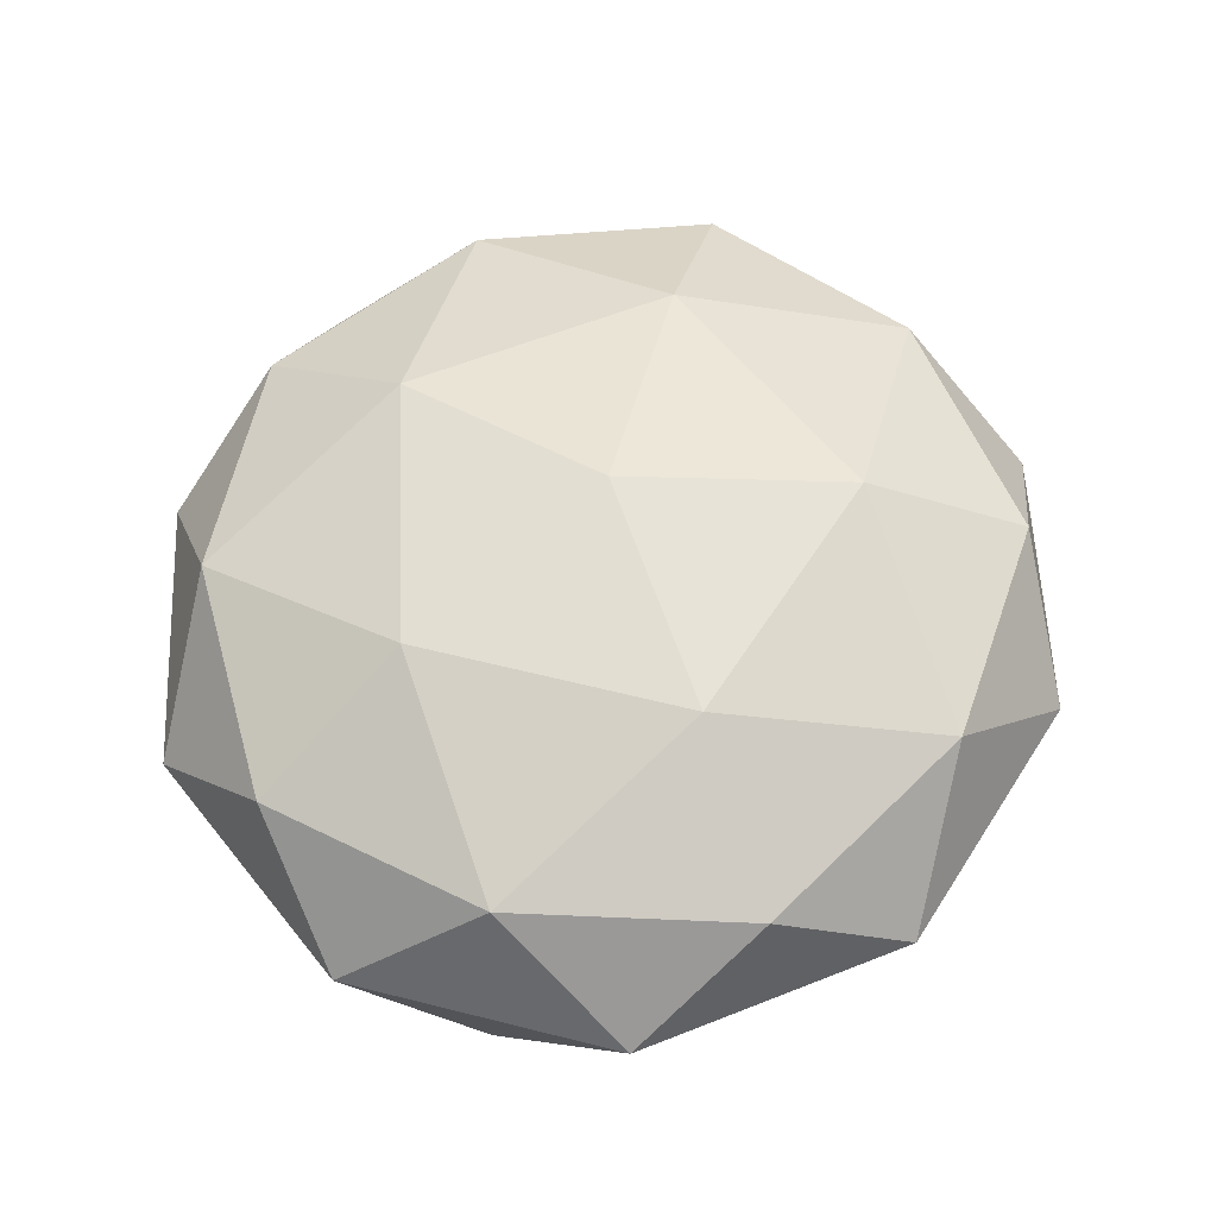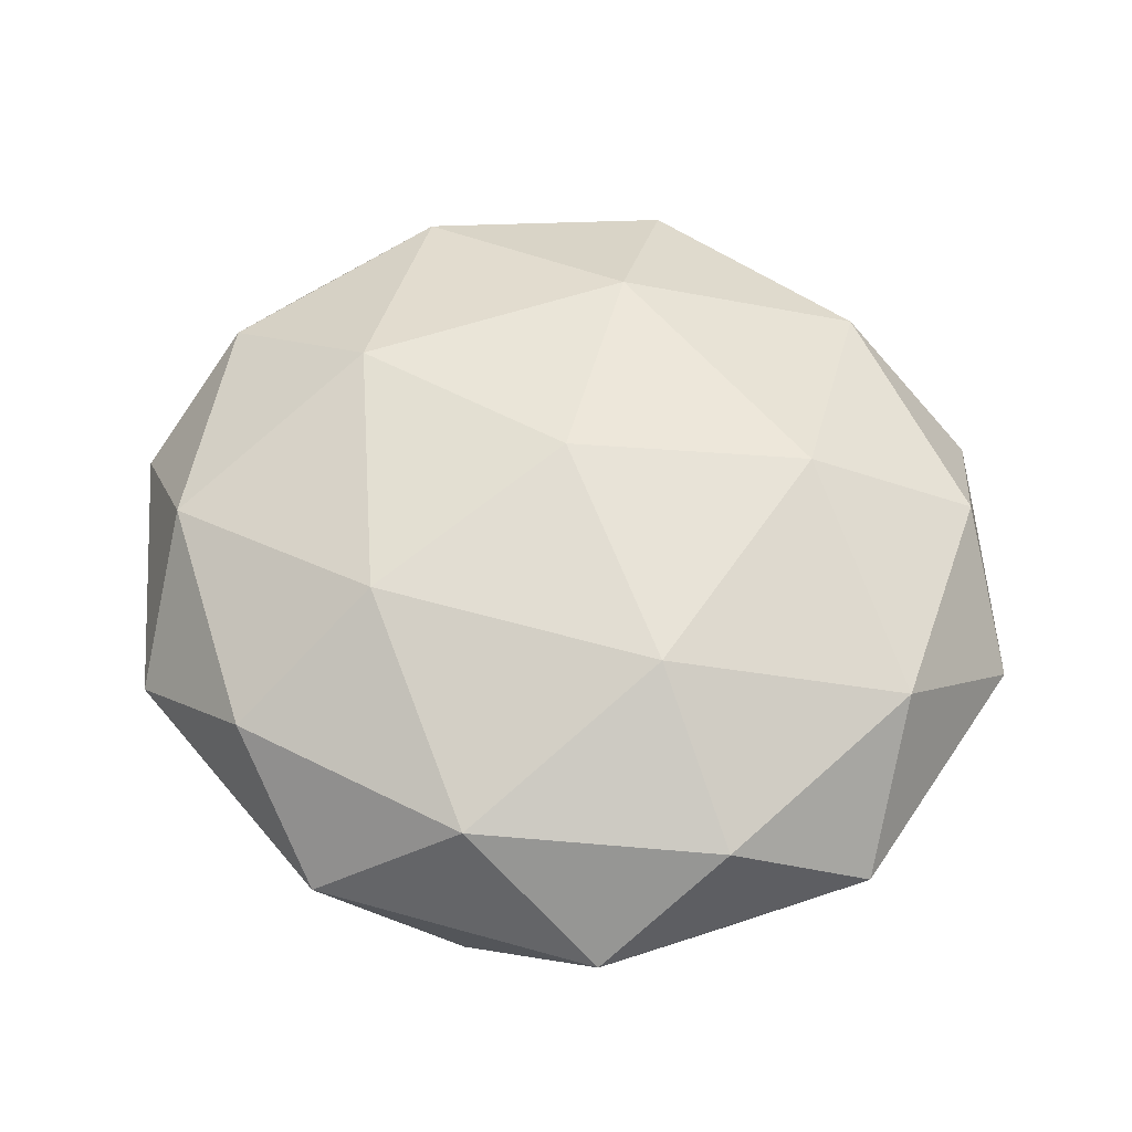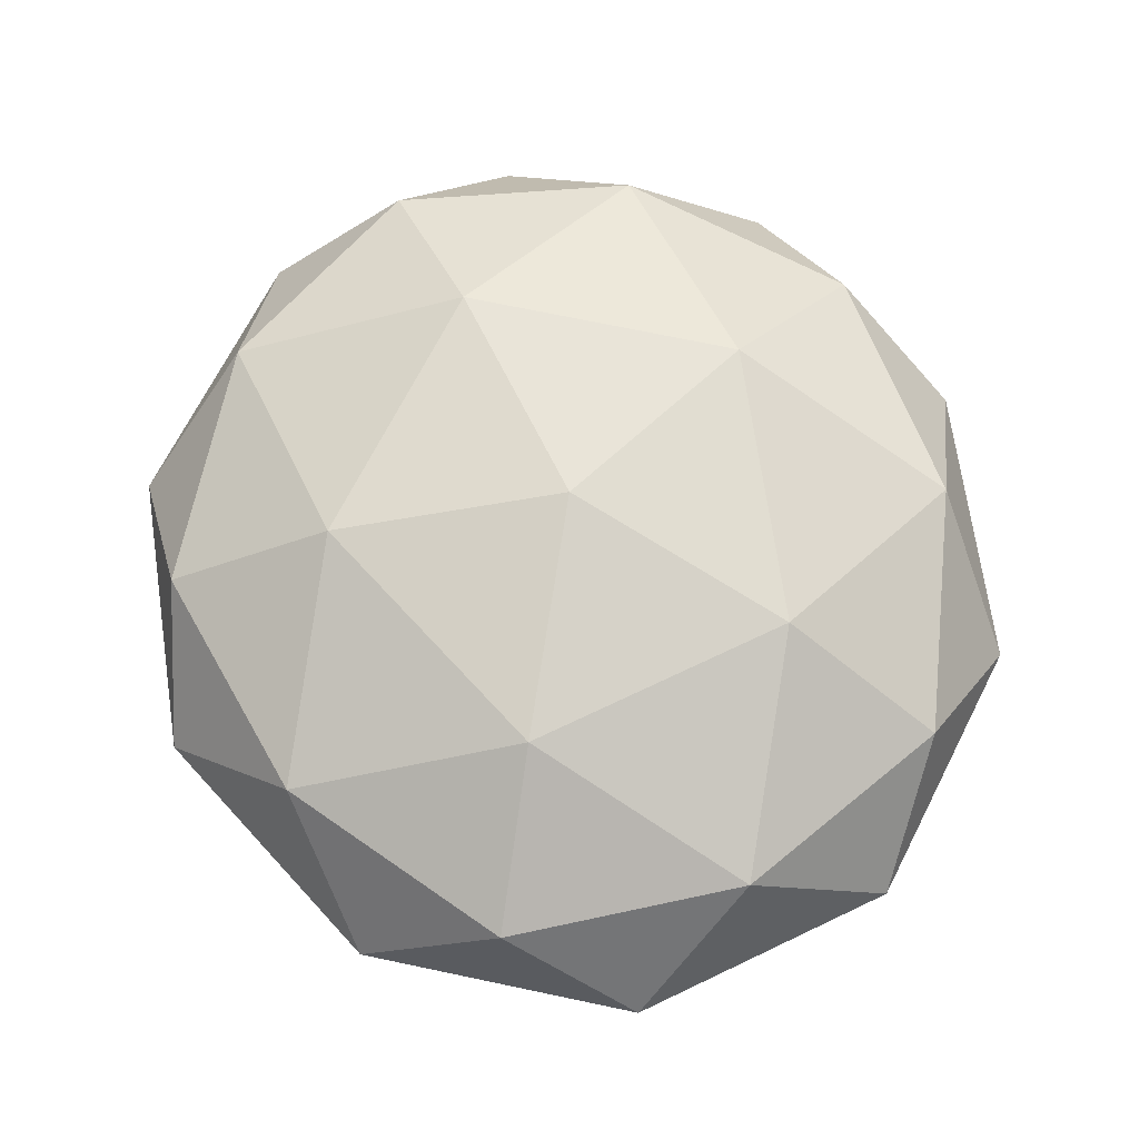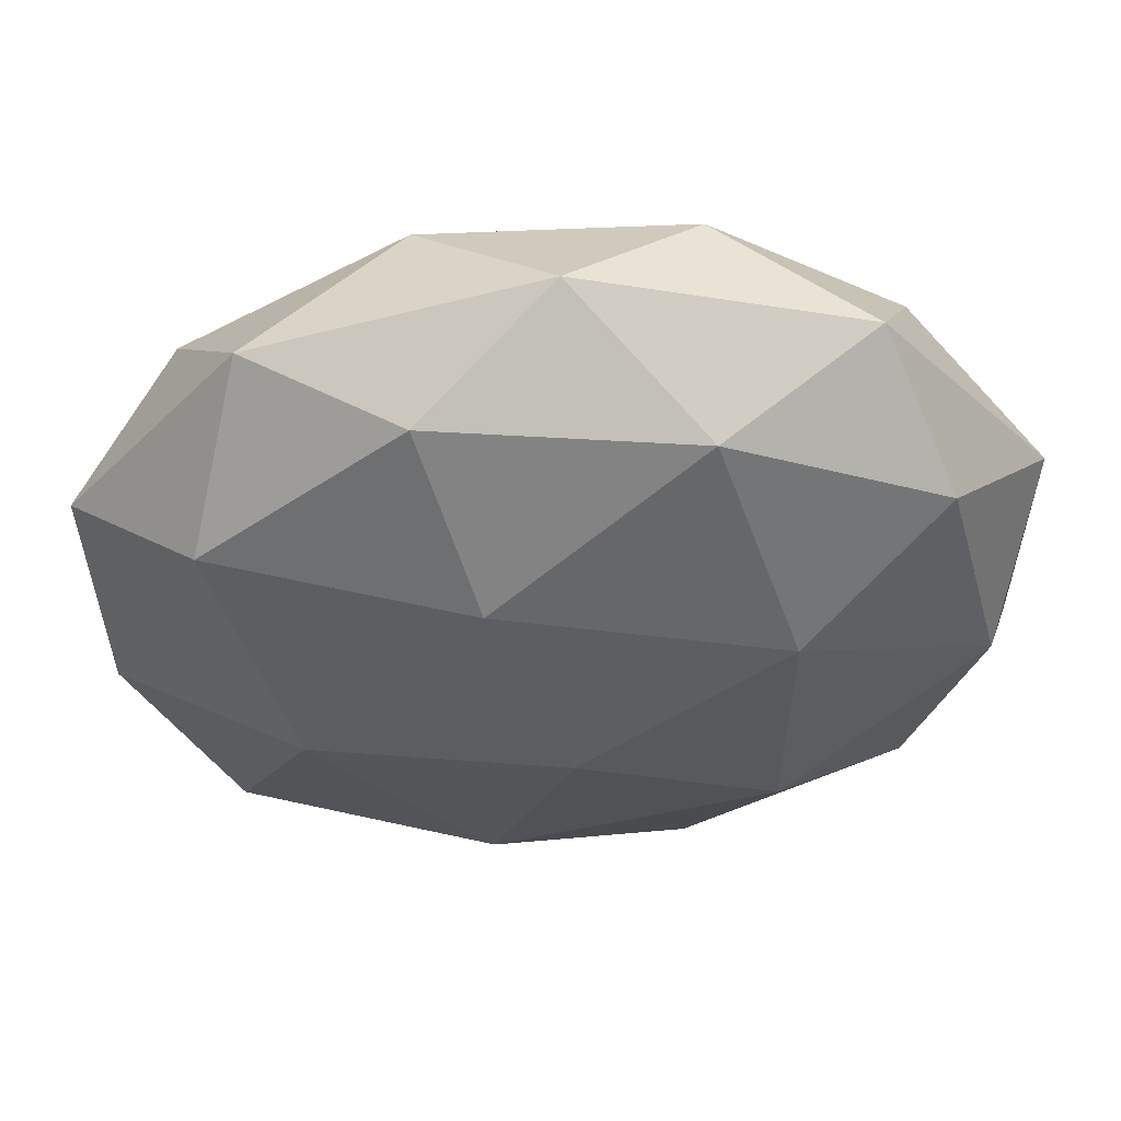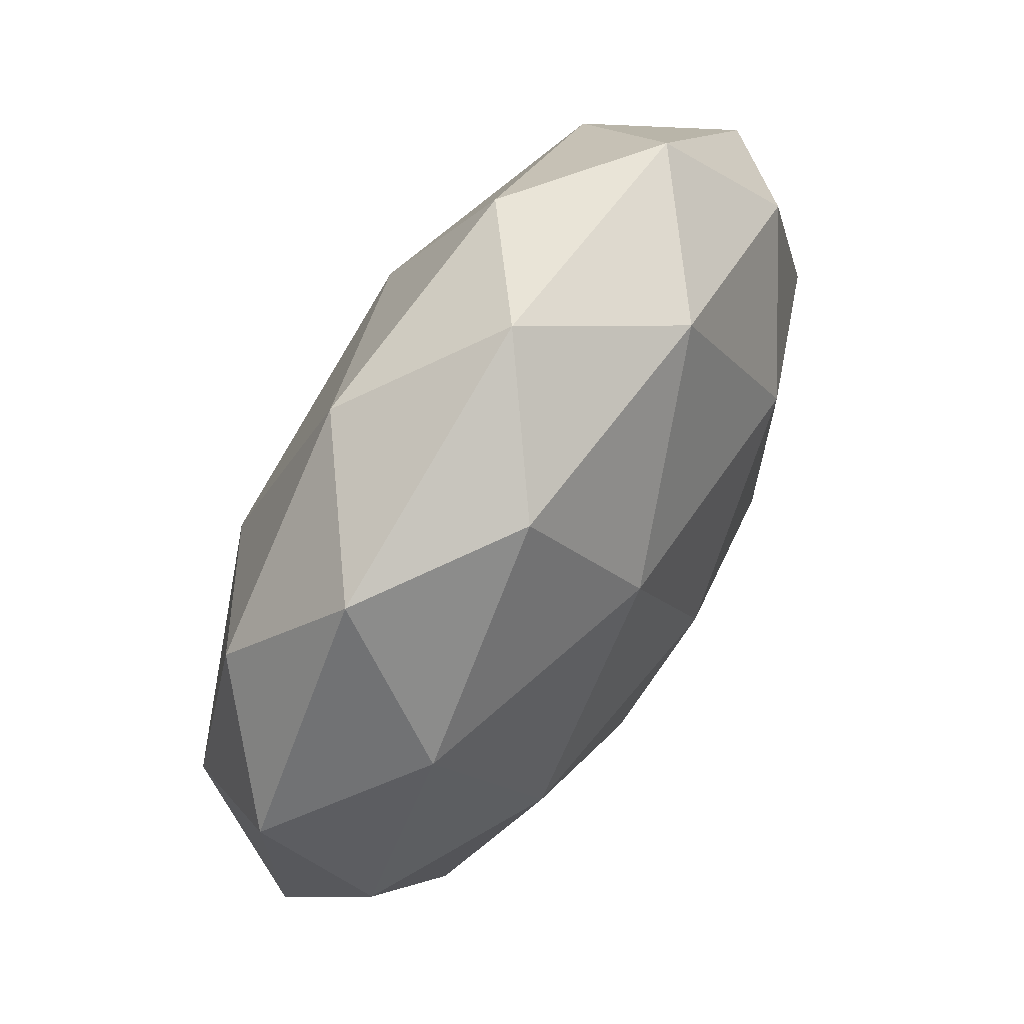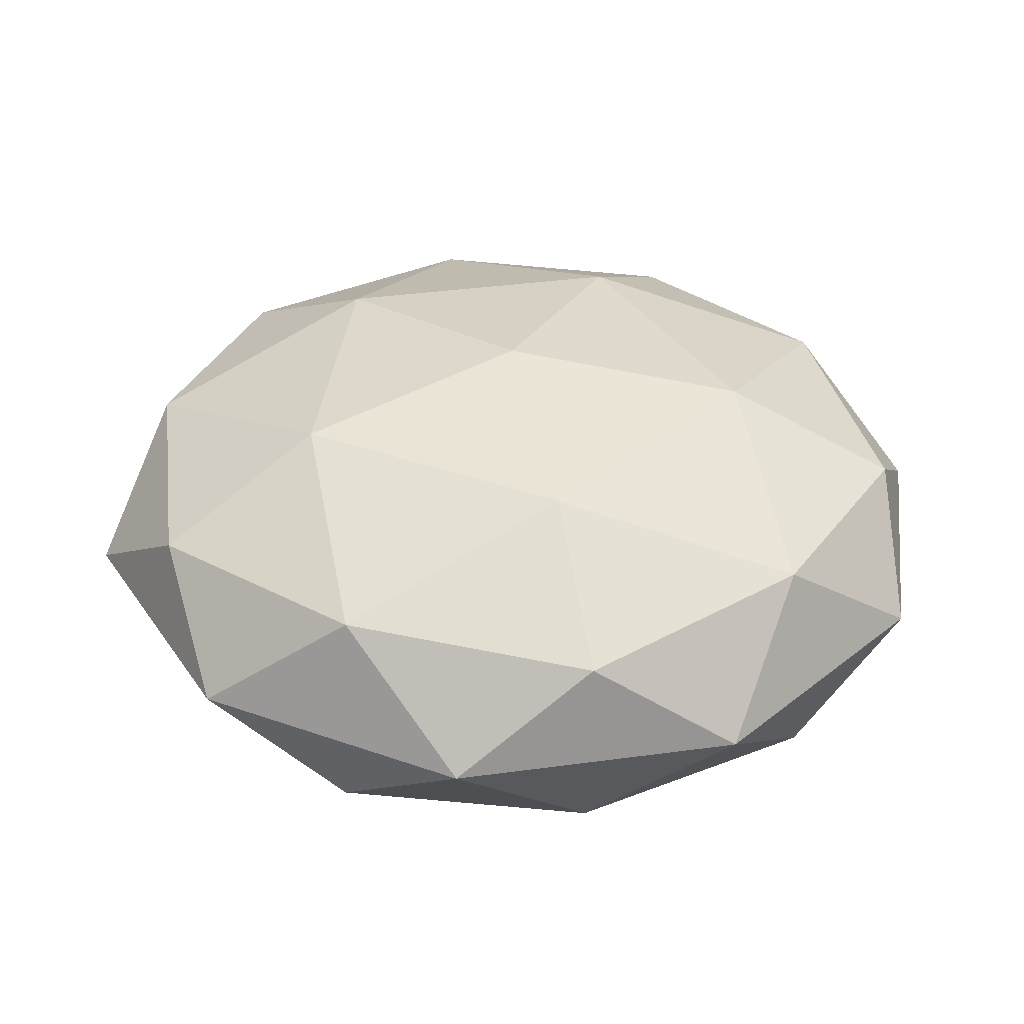
<metadata>
{"format":"obj","ext":"obj","renderer":"f3d","projection":"perspective","resolution":1024,"background":"white","views":[{"elev":57.4,"azim":-75.2,"up":"+Y"},{"elev":57.6,"azim":-146.5,"up":"+Y"},{"elev":70.5,"azim":-115.5,"up":"+Y"},{"elev":58.6,"azim":176.7,"up":"+Z"},{"elev":68.5,"azim":-57.9,"up":"+Z"},{"elev":37.2,"azim":7.2,"up":"+Y"}]}
</metadata>
<code>
o Icosphere.007
v 0.003259 0.3253 0.06093
v 0.4505 0.3999 0.3699
v -0.1676 0.3999 0.5609
v 0.7641 0.6017 0.5867
v 0.8977 0.5624 0.06093
v -0.5495 0.3999 0.06093
v -0.1676 0.3999 -0.4391
v 0.4505 0.3999 -0.2481
v 1.003 0.8253 0.3699
v -0.2874 0.6017 0.9116
v 0.2797 0.5624 0.8699
v 0.003259 0.8253 1.061
v -0.9372 0.6017 0.06093
v -0.7203 0.5624 0.5609
v -0.9967 0.8253 0.3699
v -0.2874 0.6017 -0.7897
v -0.7203 0.5624 -0.4391
v -0.6148 0.8253 -0.7481
v 0.7641 0.6017 -0.4648
v 0.2797 0.5624 -0.7481
v 0.6213 0.8253 -0.7481
v 0.6213 0.8253 0.87
v -0.6148 0.8253 0.87
v -0.9967 0.8253 -0.2481
v 0.003259 0.8253 -0.9391
v 1.003 0.8253 -0.2481
v 0.2939 1.049 0.9116
v 0.7269 1.088 0.5609
v 0.1741 1.251 0.5609
v -0.7576 1.049 0.5867
v -0.2731 1.088 0.8699
v -0.444 1.251 0.3699
v -0.7576 1.049 -0.4648
v -0.8912 1.088 0.06093
v -0.444 1.251 -0.2481
v 0.2939 1.049 -0.7897
v -0.2731 1.088 -0.7481
v 0.1741 1.251 -0.4391
v 0.9437 1.049 0.06093
v 0.7269 1.088 -0.4391
v 0.556 1.251 0.06093
v 0.003259 1.325 0.06093
f 1 2 3
f 4 2 5
f 1 3 6
f 1 6 7
f 1 7 8
f 4 5 9
f 10 11 12
f 13 14 15
f 16 17 18
f 19 20 21
f 4 9 22
f 10 12 23
f 13 15 24
f 16 18 25
f 19 21 26
f 27 28 29
f 30 31 32
f 33 34 35
f 36 37 38
f 39 40 41
f 41 38 42
f 41 40 38
f 40 36 38
f 38 35 42
f 38 37 35
f 37 33 35
f 35 32 42
f 35 34 32
f 34 30 32
f 32 29 42
f 32 31 29
f 31 27 29
f 29 41 42
f 29 28 41
f 28 39 41
f 26 40 39
f 26 21 40
f 21 36 40
f 25 37 36
f 25 18 37
f 18 33 37
f 24 34 33
f 24 15 34
f 15 30 34
f 23 31 30
f 23 12 31
f 12 27 31
f 22 28 27
f 22 9 28
f 9 39 28
f 21 25 36
f 21 20 25
f 20 16 25
f 18 24 33
f 18 17 24
f 17 13 24
f 15 23 30
f 15 14 23
f 14 10 23
f 12 22 27
f 12 11 22
f 11 4 22
f 9 26 39
f 9 5 26
f 5 19 26
f 8 20 19
f 8 7 20
f 7 16 20
f 7 17 16
f 7 6 17
f 6 13 17
f 6 14 13
f 6 3 14
f 3 10 14
f 5 8 19
f 5 2 8
f 2 1 8
f 3 11 10
f 3 2 11
f 2 4 11

</code>
